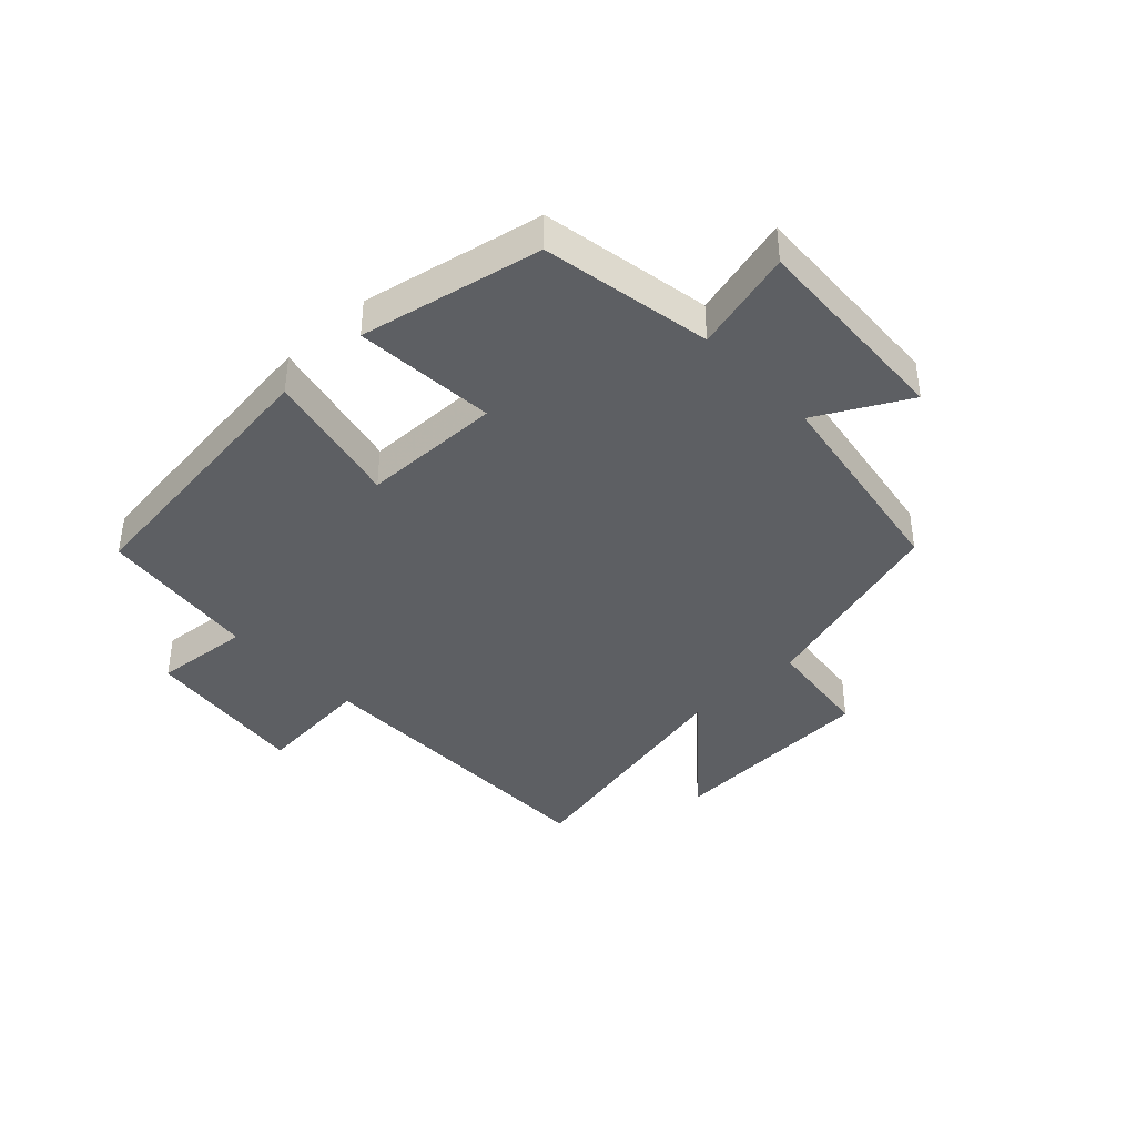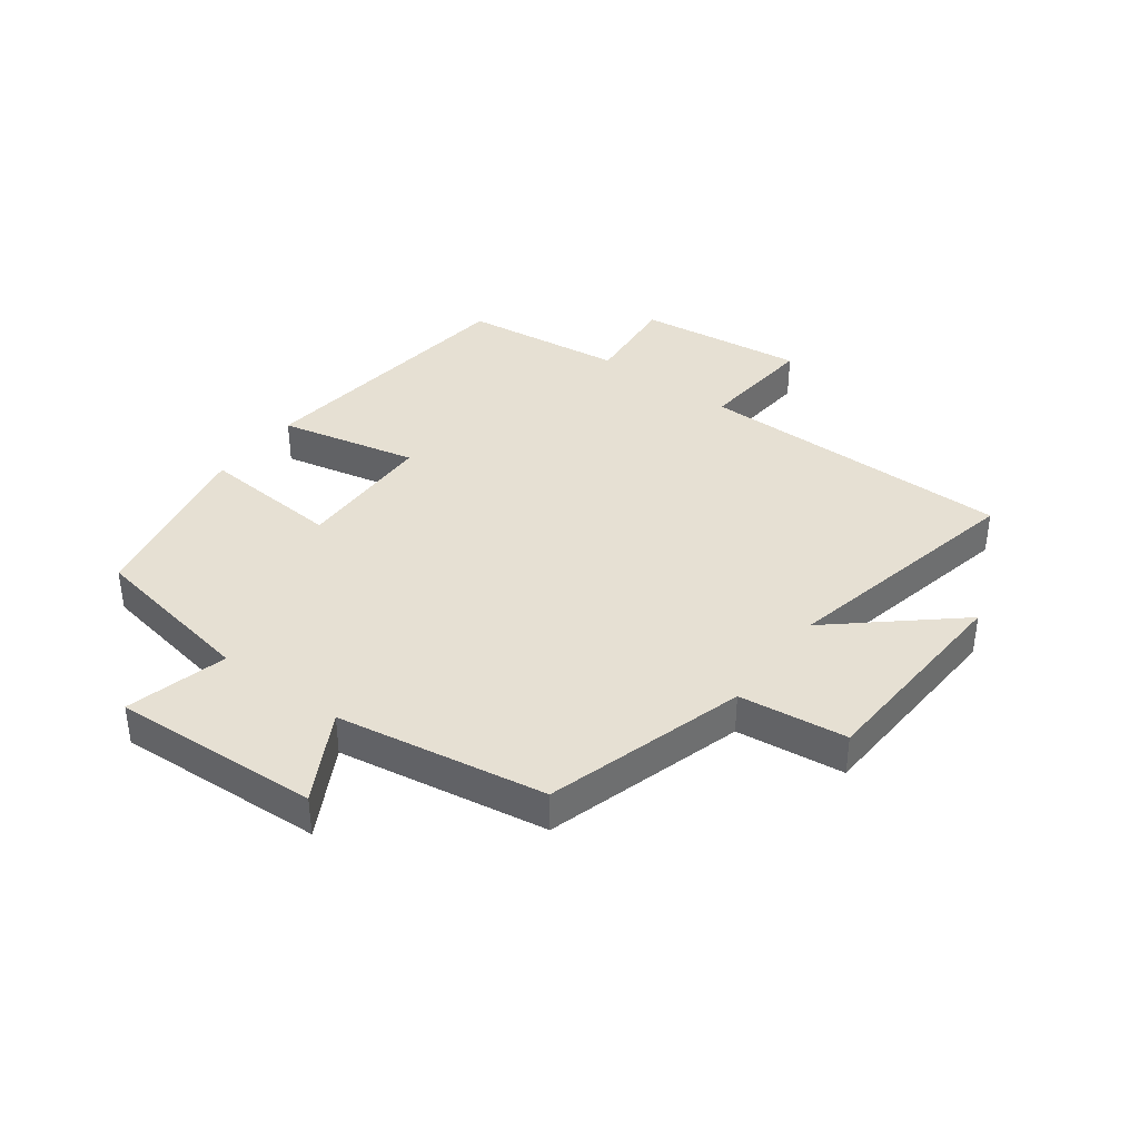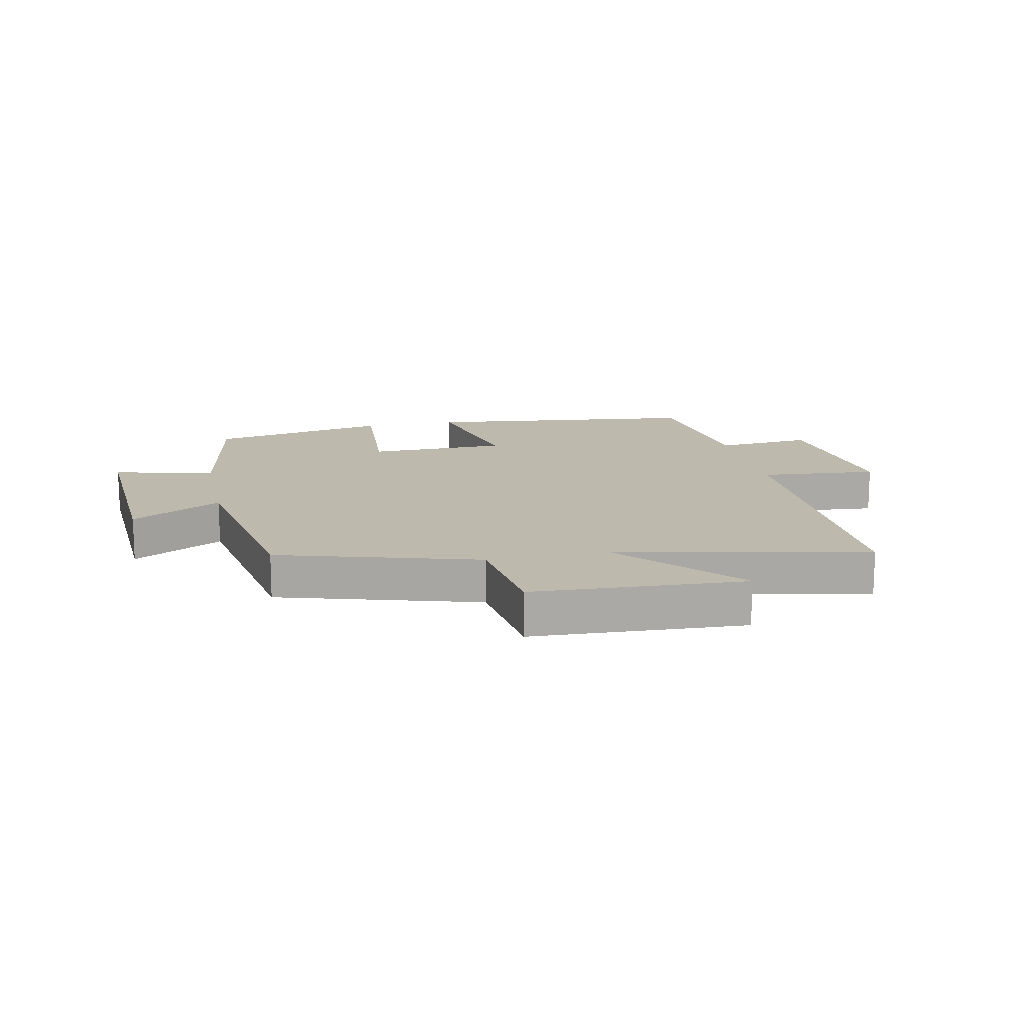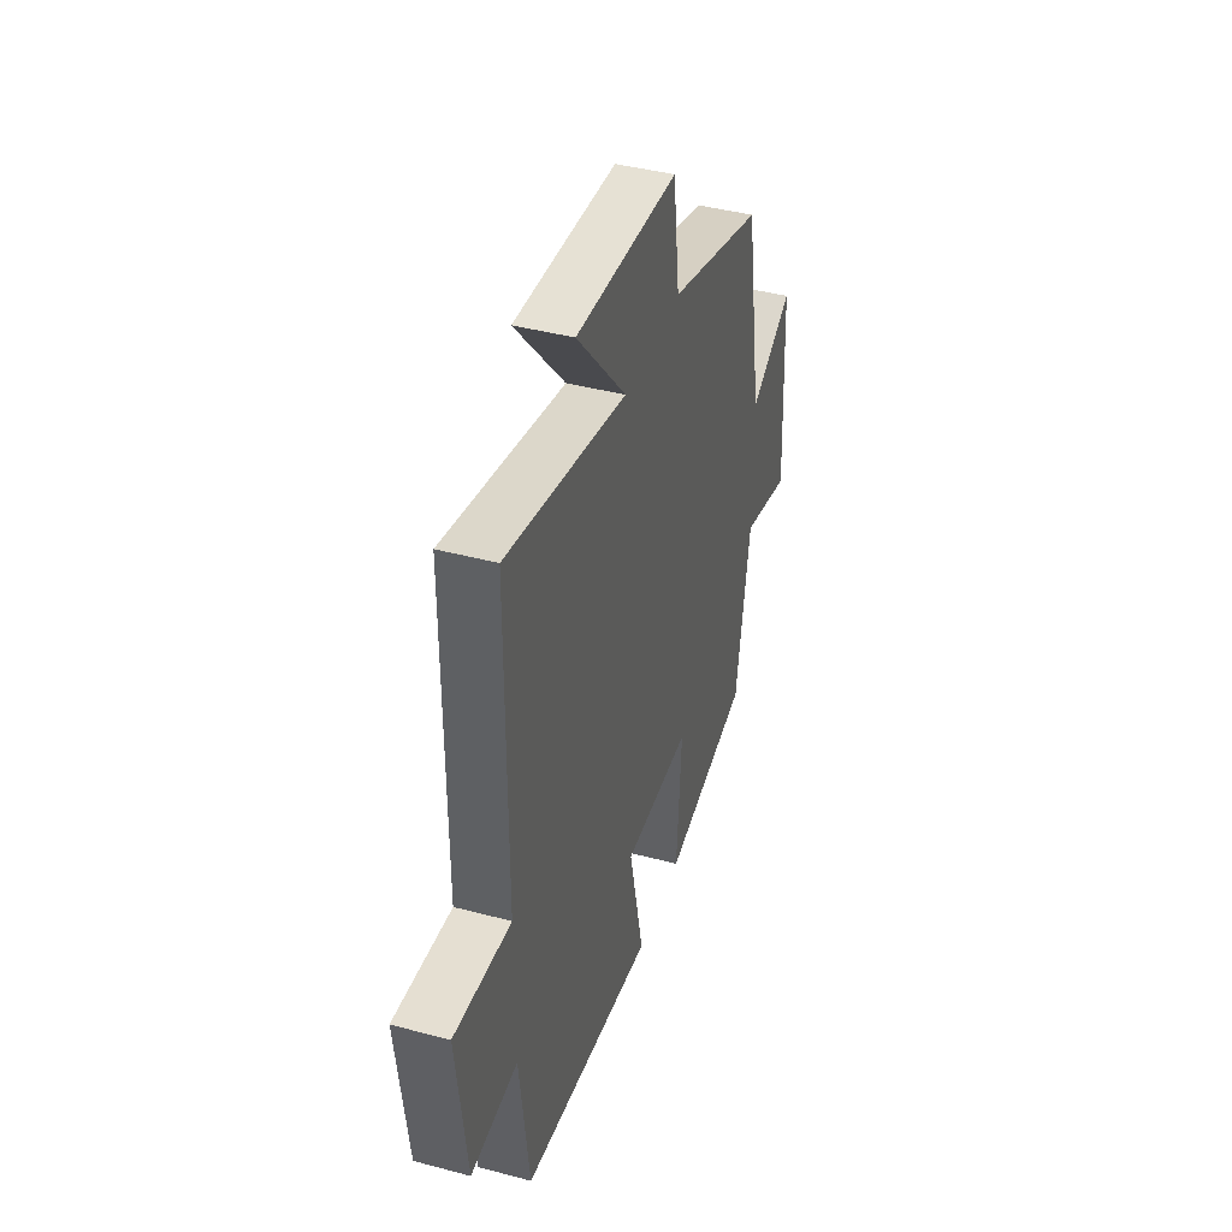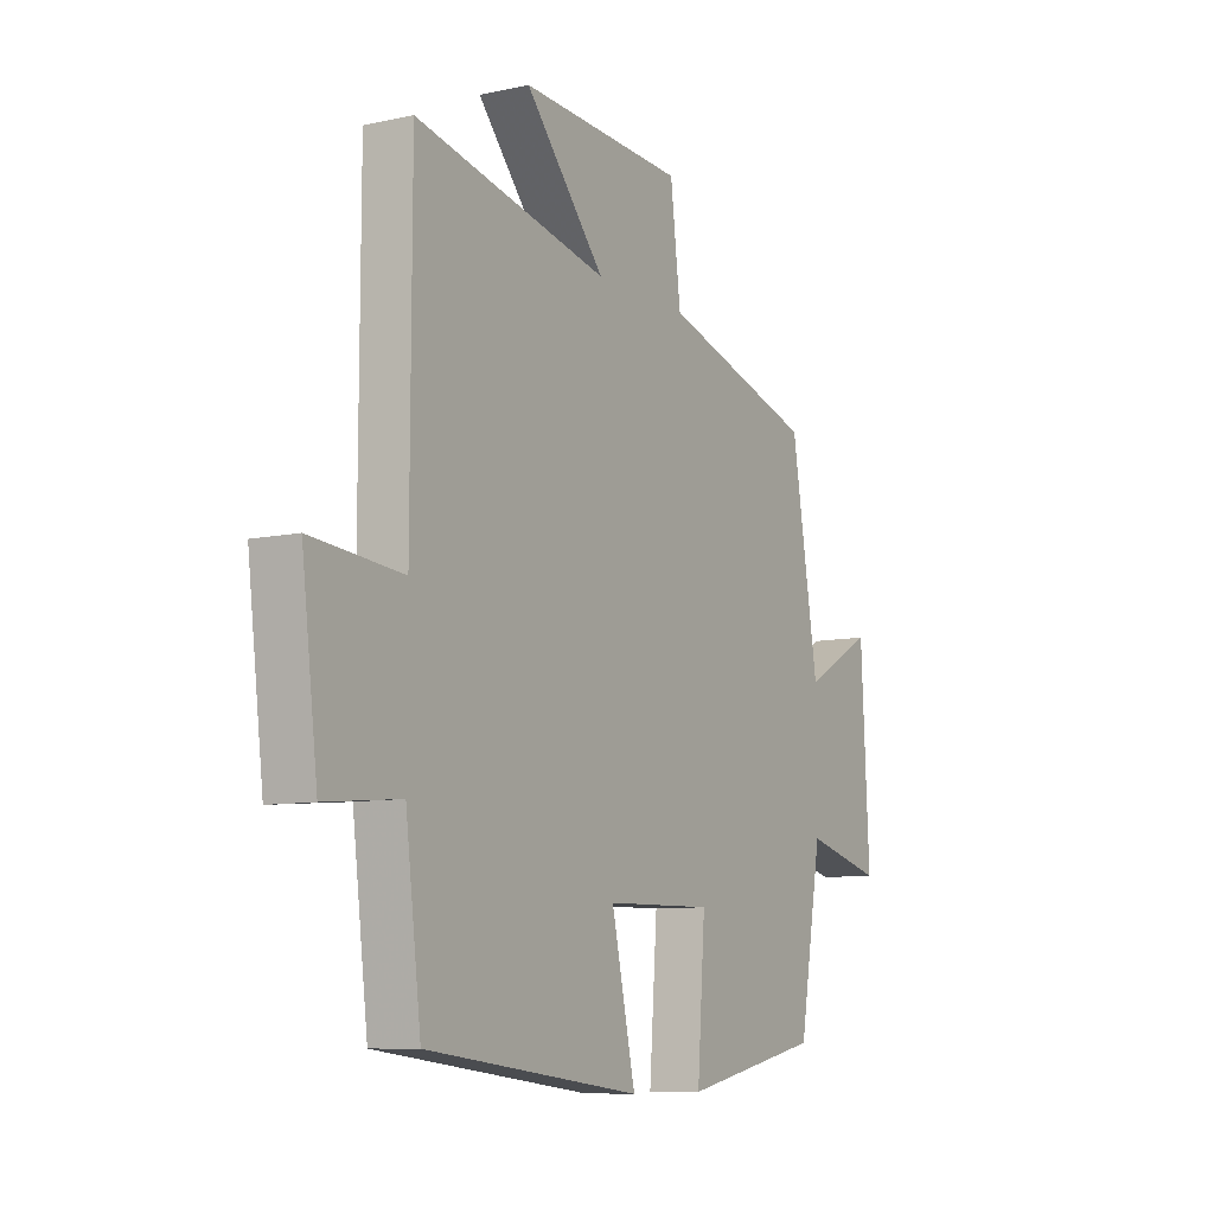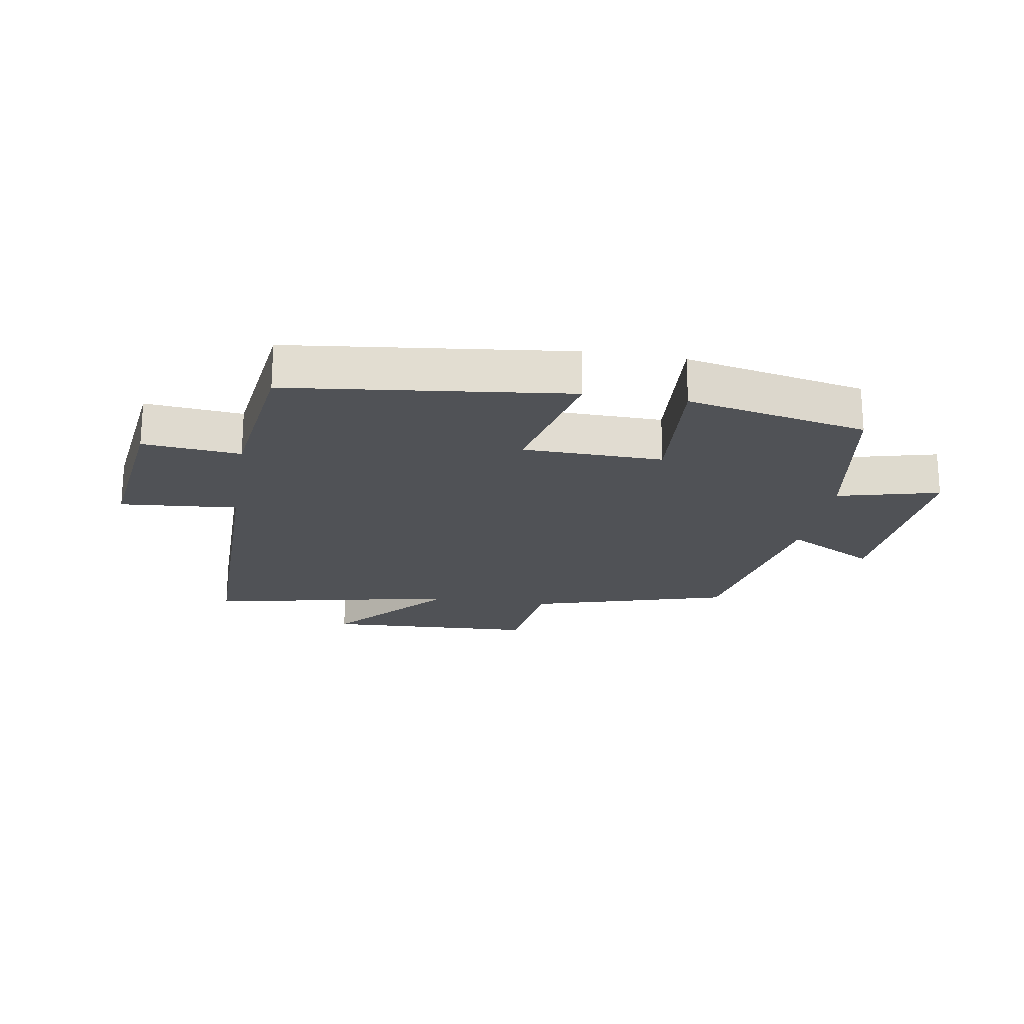
<metadata>
{"format":"obj","ext":"obj","renderer":"f3d","projection":"perspective","resolution":1024,"background":"white","views":[{"elev":-39.9,"azim":-136.5,"up":"+Y"},{"elev":38.5,"azim":-53.3,"up":"+Y"},{"elev":15.0,"azim":-12.0,"up":"+Y"},{"elev":41.6,"azim":107.8,"up":"+Z"},{"elev":-8.8,"azim":120.5,"up":"+Z"},{"elev":-20.8,"azim":170.4,"up":"+Y"}]}
</metadata>
<code>
v -0.451 0.07 -0.439
v -0.5 0.07 -0.16
v -0.667 0.07 -0.203
v -0.649 0.07 0.139
v -0.5 0.07 0.058
v -0.442 0.07 0.403
v -0.114 0.07 0.5
v -0.092 0.07 0.678
v 0.258 0.07 0.696
v 0.088 0.07 0.5
v 0.499 0.07 0.588
v 0.5 0.07 0.065
v 0.694 0.07 0.082
v 0.66 0.07 -0.194
v 0.5 0.07 -0.179
v 0.467 0.07 -0.445
v 0.008 0.07 -0.5
v 0.059 0.07 -0.272
v -0.171 0.07 -0.268
v -0.154 0.07 -0.5
v -0.451 0 -0.439
v -0.5 0 -0.16
v -0.667 0 -0.203
v -0.649 0 0.139
v -0.5 0 0.058
v -0.442 0 0.403
v -0.114 0 0.5
v -0.092 0 0.678
v 0.258 0 0.696
v 0.088 0 0.5
v 0.499 0 0.588
v 0.5 0 0.065
v 0.694 0 0.082
v 0.66 0 -0.194
v 0.5 0 -0.179
v 0.467 0 -0.445
v 0.008 0 -0.5
v 0.059 0 -0.272
v -0.171 0 -0.268
v -0.154 0 -0.5
f 19 20 1 2
f 18 19 2
f 15 16 17 18
f 15 18 2
f 12 13 14 15
f 10 11 12 15
f 10 15 2
f 7 8 9 10
f 5 6 7 10
f 5 10 2 3
f 3 4 5
f 22 21 40 39
f 22 39 38
f 38 37 36 35
f 22 38 35
f 35 34 33 32
f 35 32 31 30
f 22 35 30
f 30 29 28 27
f 30 27 26 25
f 23 22 30 25
f 25 24 23
f 1 21 22 2
f 2 22 23 3
f 3 23 24 4
f 4 24 25 5
f 5 25 26 6
f 6 26 27 7
f 7 27 28 8
f 8 28 29 9
f 9 29 30 10
f 10 30 31 11
f 11 31 32 12
f 12 32 33 13
f 13 33 34 14
f 14 34 35 15
f 15 35 36 16
f 16 36 37 17
f 17 37 38 18
f 18 38 39 19
f 19 39 40 20
f 20 40 21 1

</code>
